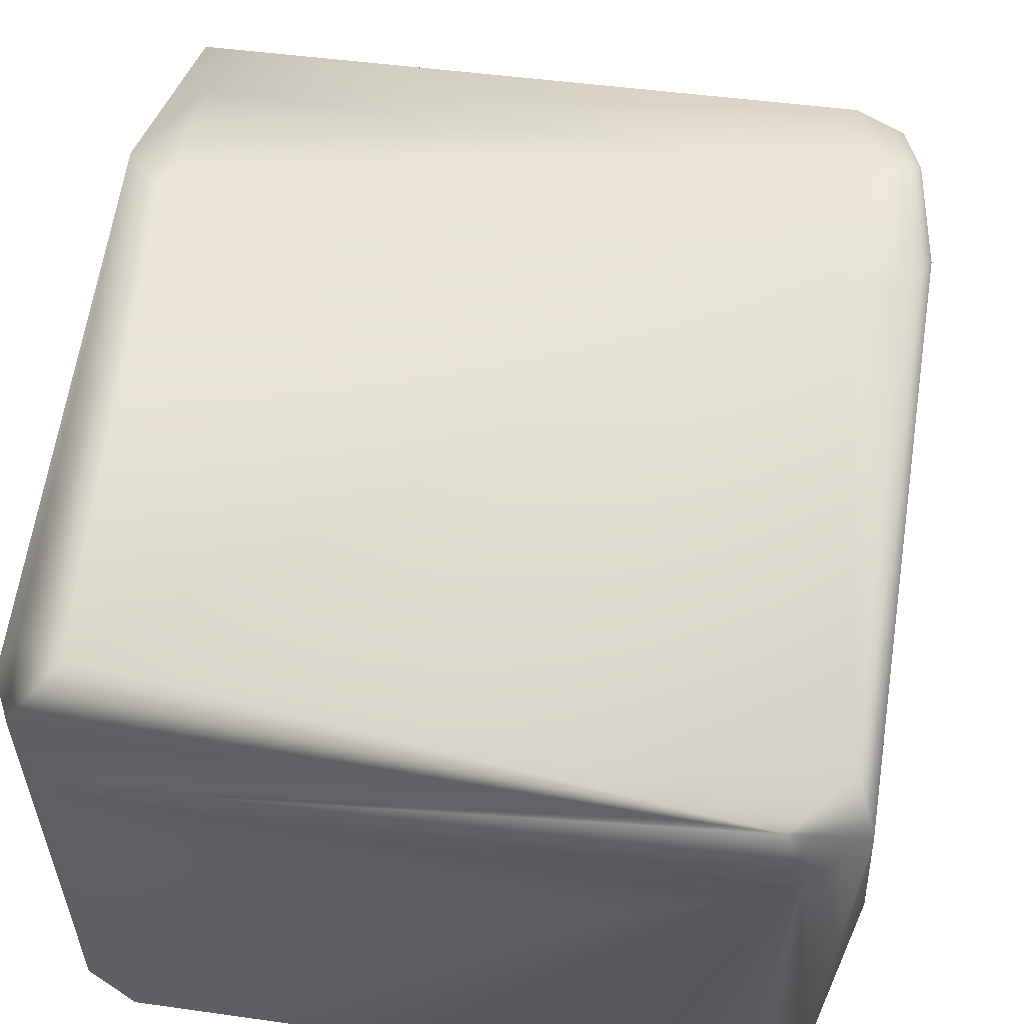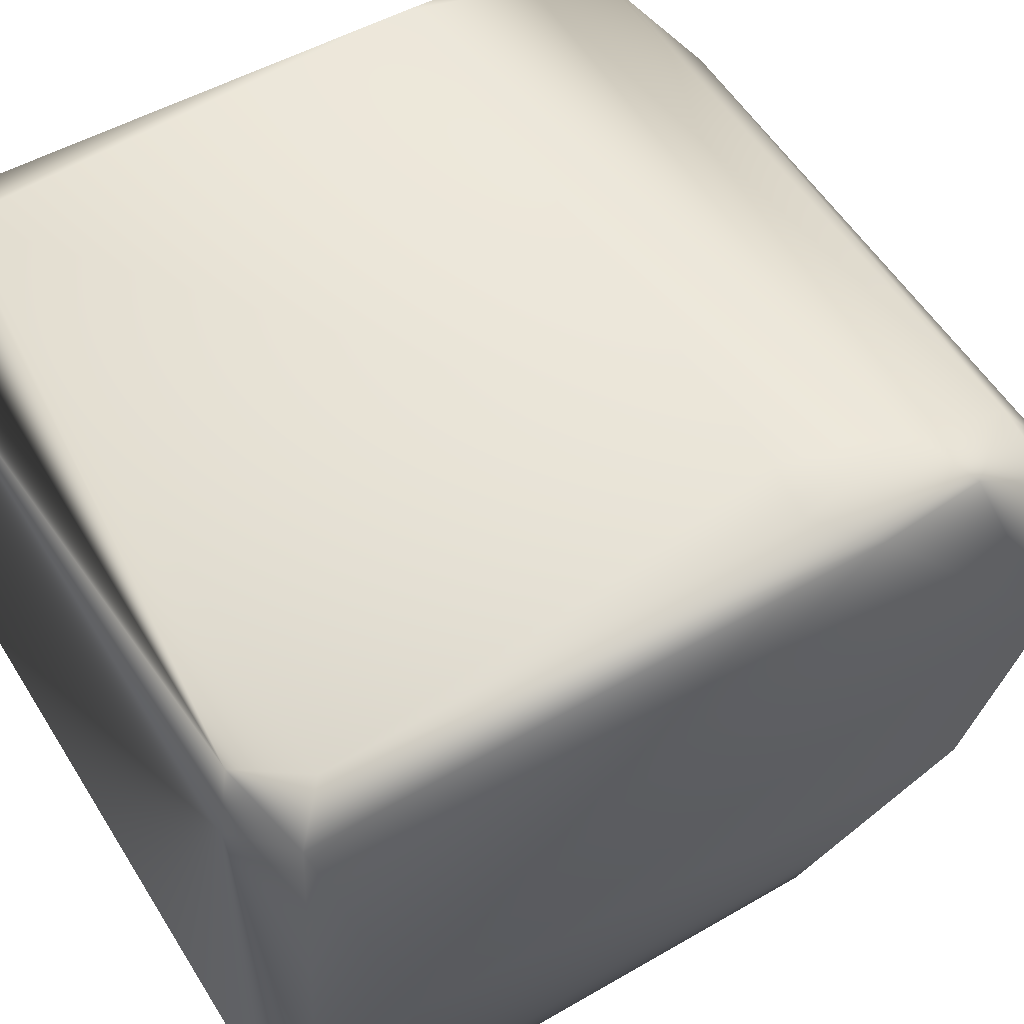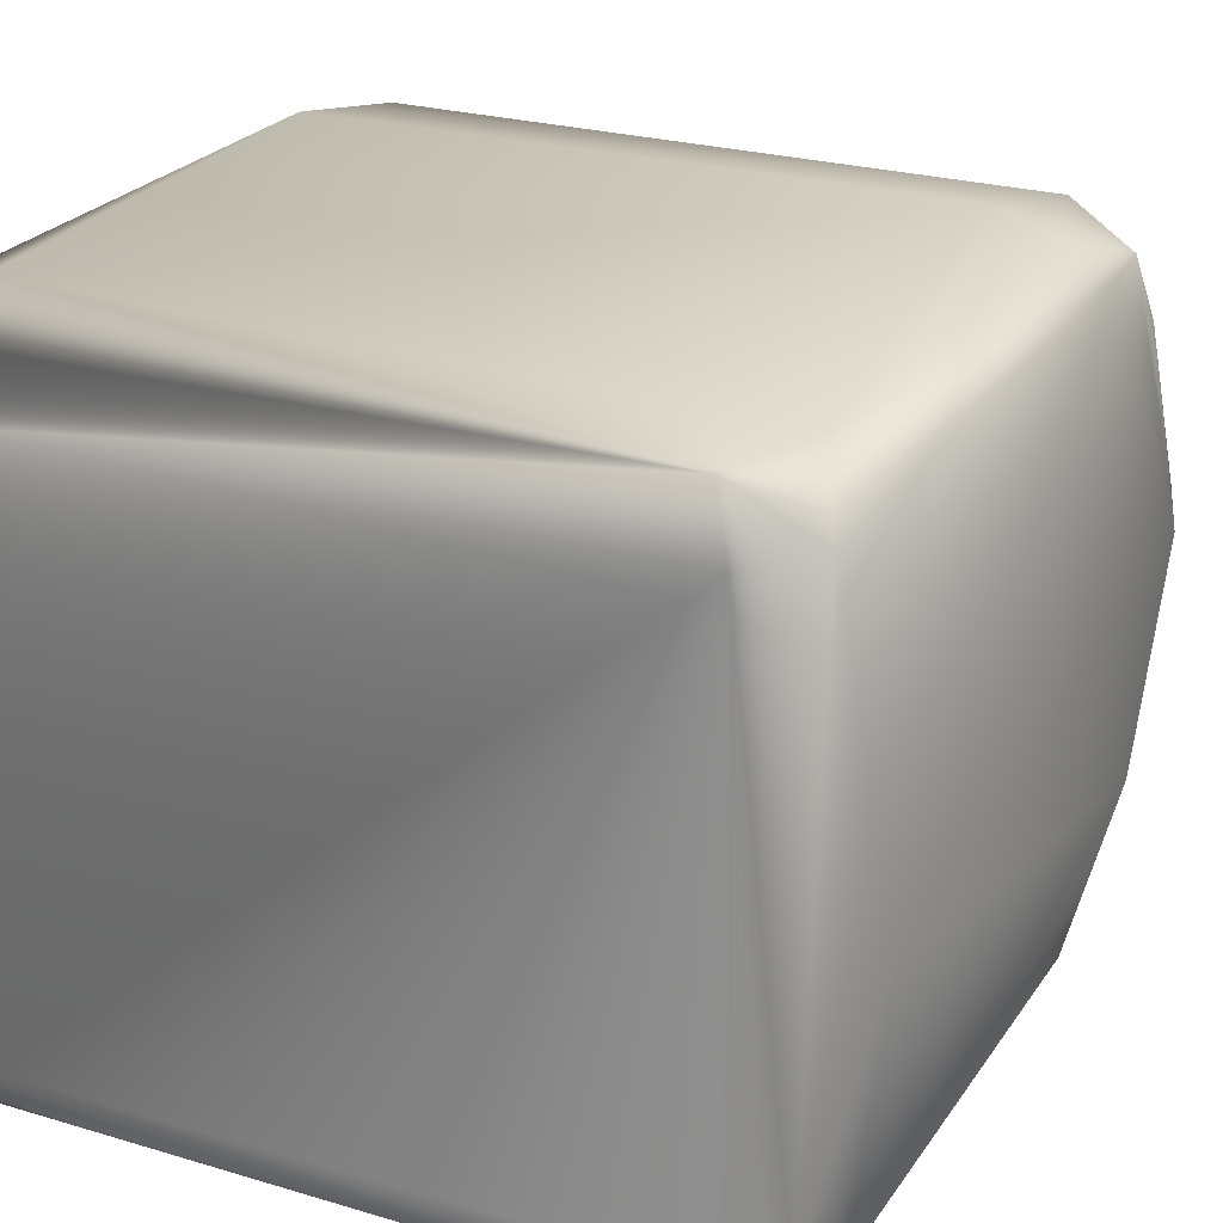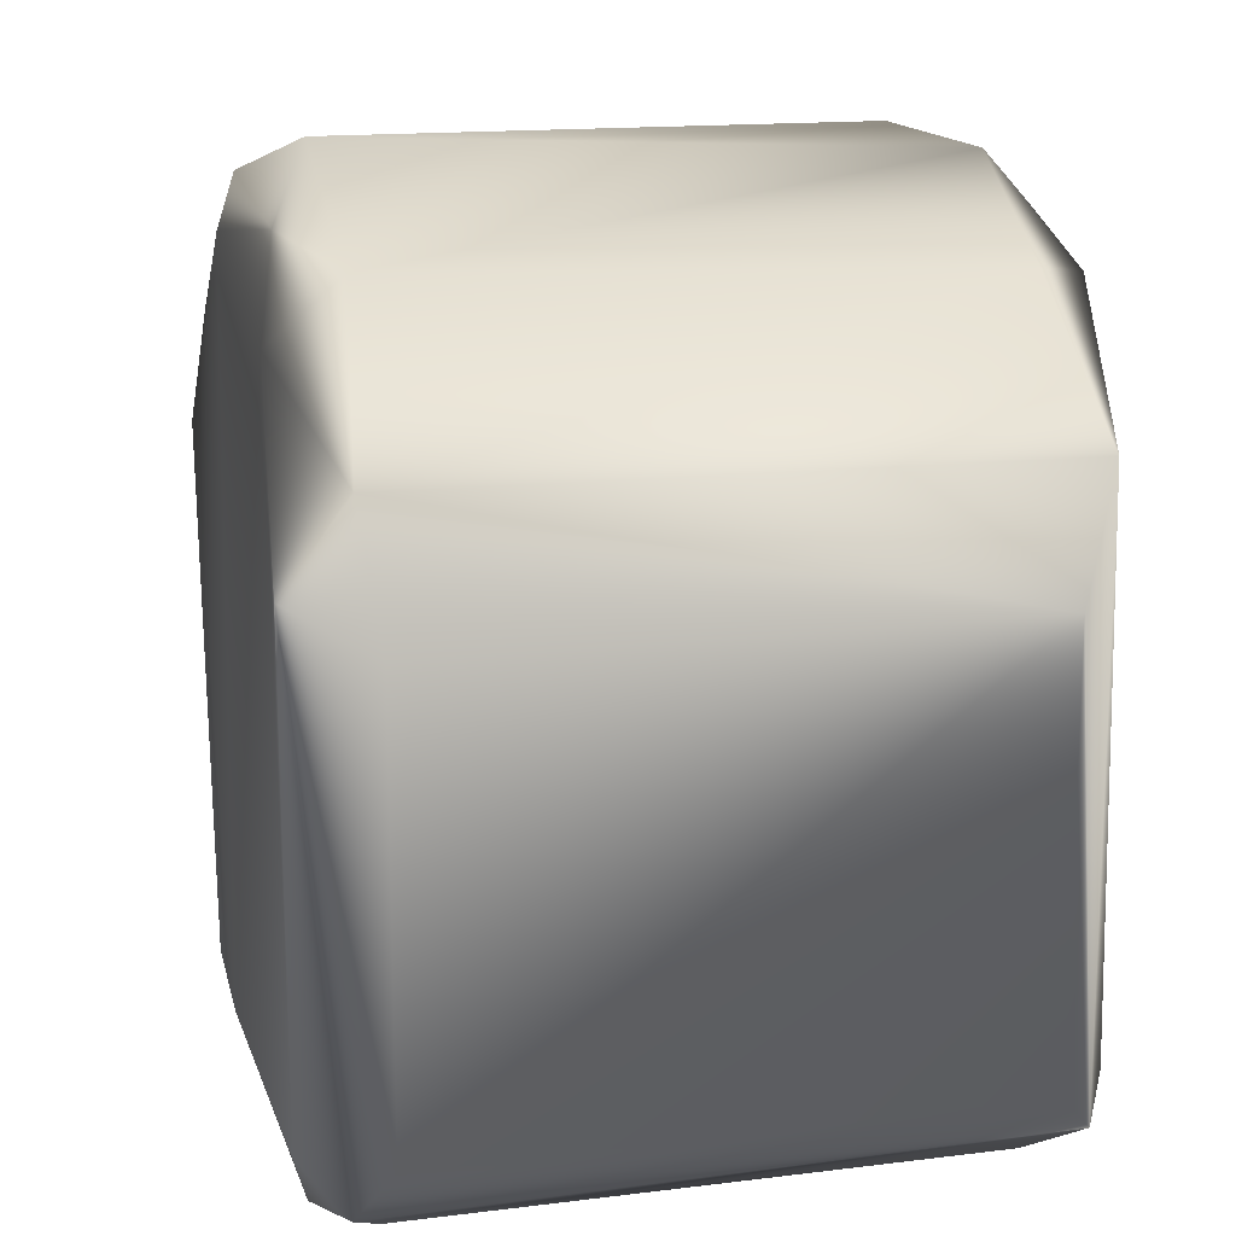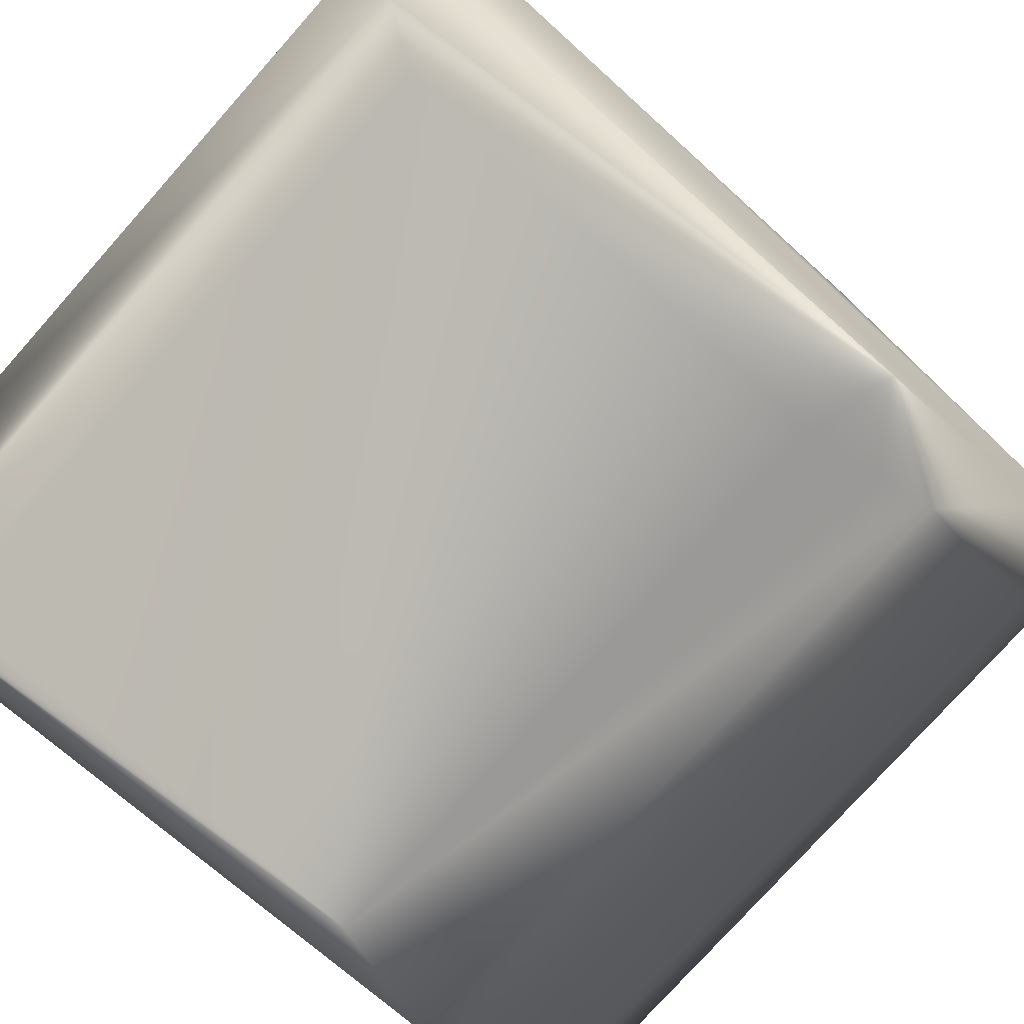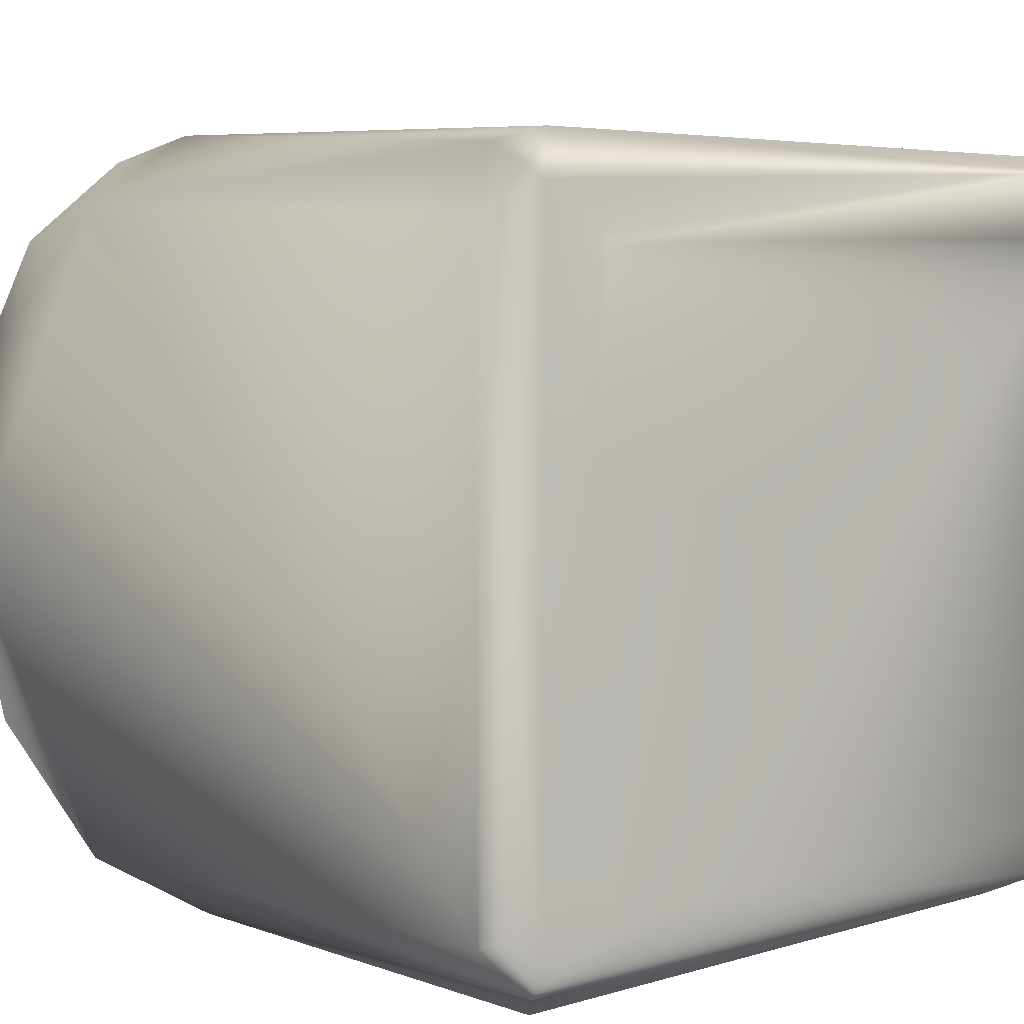
<metadata>
{"format":"obj","ext":"obj","renderer":"f3d","projection":"perspective","resolution":1024,"background":"white","views":[{"elev":61.1,"azim":-171.8,"up":"+Y"},{"elev":55.6,"azim":-121.4,"up":"+Y"},{"elev":24.2,"azim":-154.4,"up":"+Y"},{"elev":15.6,"azim":-14.4,"up":"+Z"},{"elev":-76.4,"azim":-131.6,"up":"+Y"},{"elev":6.3,"azim":137.6,"up":"+Y"}]}
</metadata>
<code>
v -0.01128 -0.008139 0.02906
v -0.01158 -0.000228 0.03163
v -0.008582 -0.008128 0.0313
v 0.01357 -0.008821 0.03074
v -0.009249 -0.01246 0.02548
v 0.01513 -0.01229 0.002193
v 0.01555 0.004273 0.03232
v 0.01412 -0.002156 0.0338
v 0.01514 -0.01207 0.02518
v 0.01357 -0.01348 0.004035
v -0.008582 0.0122 0.001298
v 0.01357 0.01002 0.000535
v -0.01128 0.01042 0.002278
v -0.01045 0.01279 0.003402
v 0.0147 0.009837 0.0294
v 0.01357 0.01262 0.02538
v 0.01601 0.01119 0.02348
v -0.01045 -0.005185 0.03228
v -0.008582 0.009349 0.03029
v -0.008582 -0.01348 0.02054
v 0.01357 -0.01348 0.02054
v -0.01151 -0.01106 0.02194
v -0.01093 -0.009982 0.001664
v -0.01218 -0.002283 0.005166
v -0.009249 0.01002 0.00061
v -0.008582 -0.009982 0.000535
v -0.009883 -0.01249 0.002038
v -0.01151 -0.01112 0.003775
v 0.01413 0.01345 0.02054
v -0.009249 0.0125 0.02548
v -0.008582 0.01352 0.02054
v -0.008582 1.8e-05 0.03455
v 0.01555 -0.007735 0.03038
v 0.01603 -0.001881 0.03179
v 0.01607 -0.01088 0.003601
v -0.008582 -0.01348 0.004035
v -0.01045 0.006883 0.03139
v 0.01552 -0.009982 0.001476
v 0.01357 -0.009982 0.000535
v 0.01513 0.01186 0.001725
v 0.01513 0.01297 0.004035
v 0.01607 0.01092 0.003601
v 0.01357 0.01343 0.003256
v 0.01157 0.000485 0.03451
v 0.01357 0.004603 0.03323
v -0.008582 0.005486 0.03288
v -0.01085 0.0006 0.03346
v -0.01093 0.01039 0.02728
v -0.01045 0.01286 0.02054
v -0.01151 0.01089 0.02309
f 1 2 24
f 1 24 28
f 1 28 22
f 3 8 32
f 4 8 3
f 4 3 5
f 4 5 9
f 50 24 2
f 1 22 5
f 1 5 3
f 39 6 27
f 21 9 5
f 21 6 9
f 25 12 39
f 25 39 26
f 26 39 27
f 13 24 50
f 13 50 14
f 7 45 8
f 7 8 34
f 7 34 17
f 7 17 15
f 7 15 45
f 33 34 8
f 33 8 4
f 33 4 9
f 10 6 21
f 10 27 6
f 11 43 40
f 11 40 12
f 11 12 25
f 11 25 13
f 11 13 14
f 11 14 43
f 16 15 17
f 16 17 29
f 18 47 2
f 18 2 1
f 18 1 3
f 18 3 32
f 19 46 45
f 19 45 15
f 19 15 16
f 19 16 30
f 20 21 5
f 20 5 22
f 22 28 27
f 22 27 36
f 22 36 20
f 23 28 24
f 23 24 13
f 23 13 25
f 23 25 26
f 23 26 27
f 23 27 28
f 30 16 29
f 30 29 31
f 31 29 43
f 31 43 14
f 47 37 2
f 47 18 32
f 35 42 17
f 35 17 34
f 34 33 9
f 34 9 35
f 35 9 6
f 36 10 21
f 36 21 20
f 36 27 10
f 44 8 45
f 44 32 8
f 48 50 2
f 48 2 37
f 48 37 19
f 48 19 30
f 38 39 12
f 38 12 40
f 38 40 42
f 38 42 35
f 38 35 6
f 38 6 39
f 41 29 17
f 41 17 42
f 41 42 40
f 41 40 43
f 41 43 29
f 32 44 45
f 32 45 46
f 46 19 37
f 46 37 47
f 46 47 32
f 49 50 48
f 49 48 30
f 49 30 31
f 49 31 14
f 49 14 50

</code>
